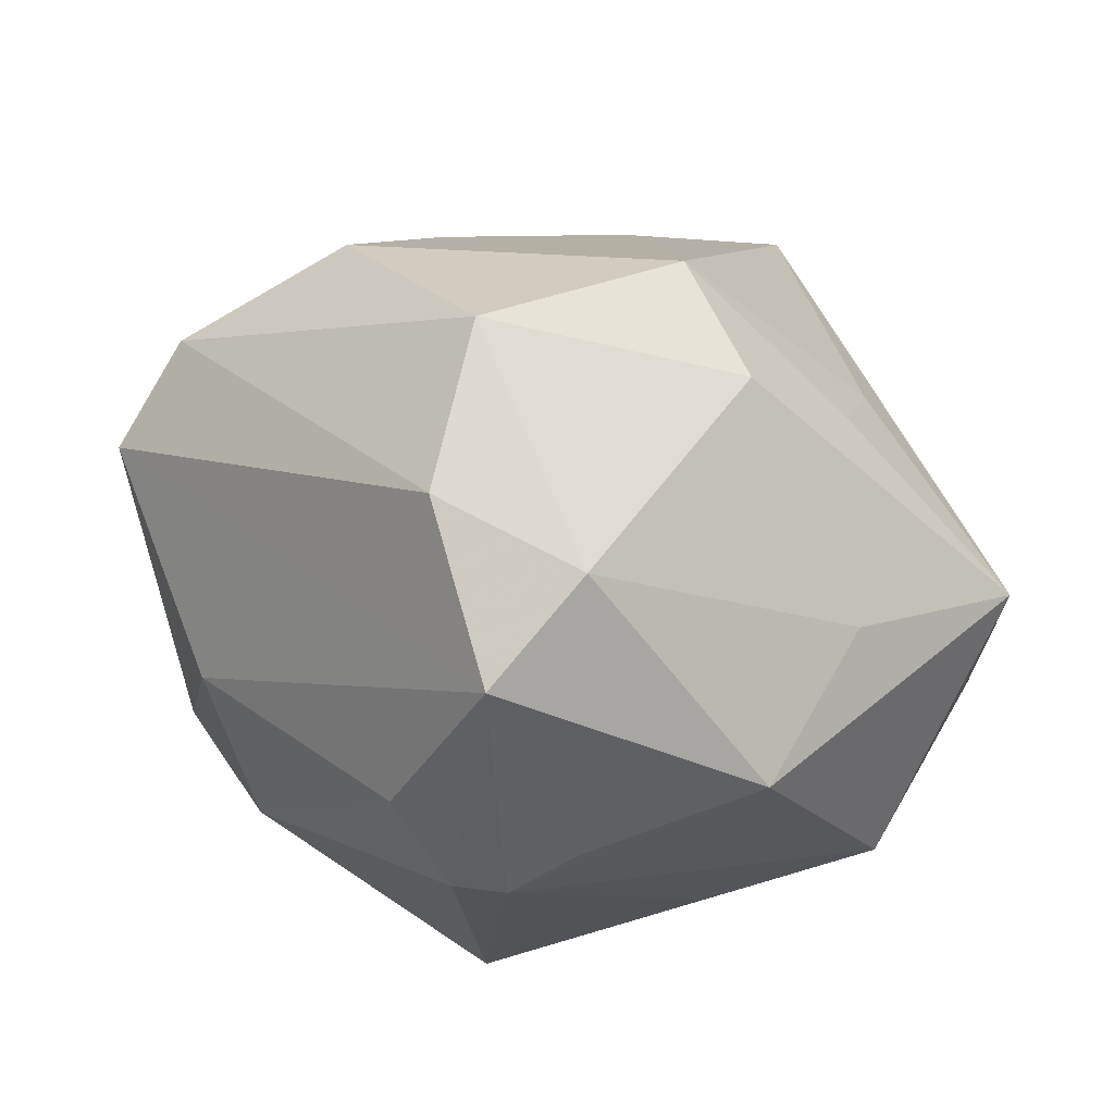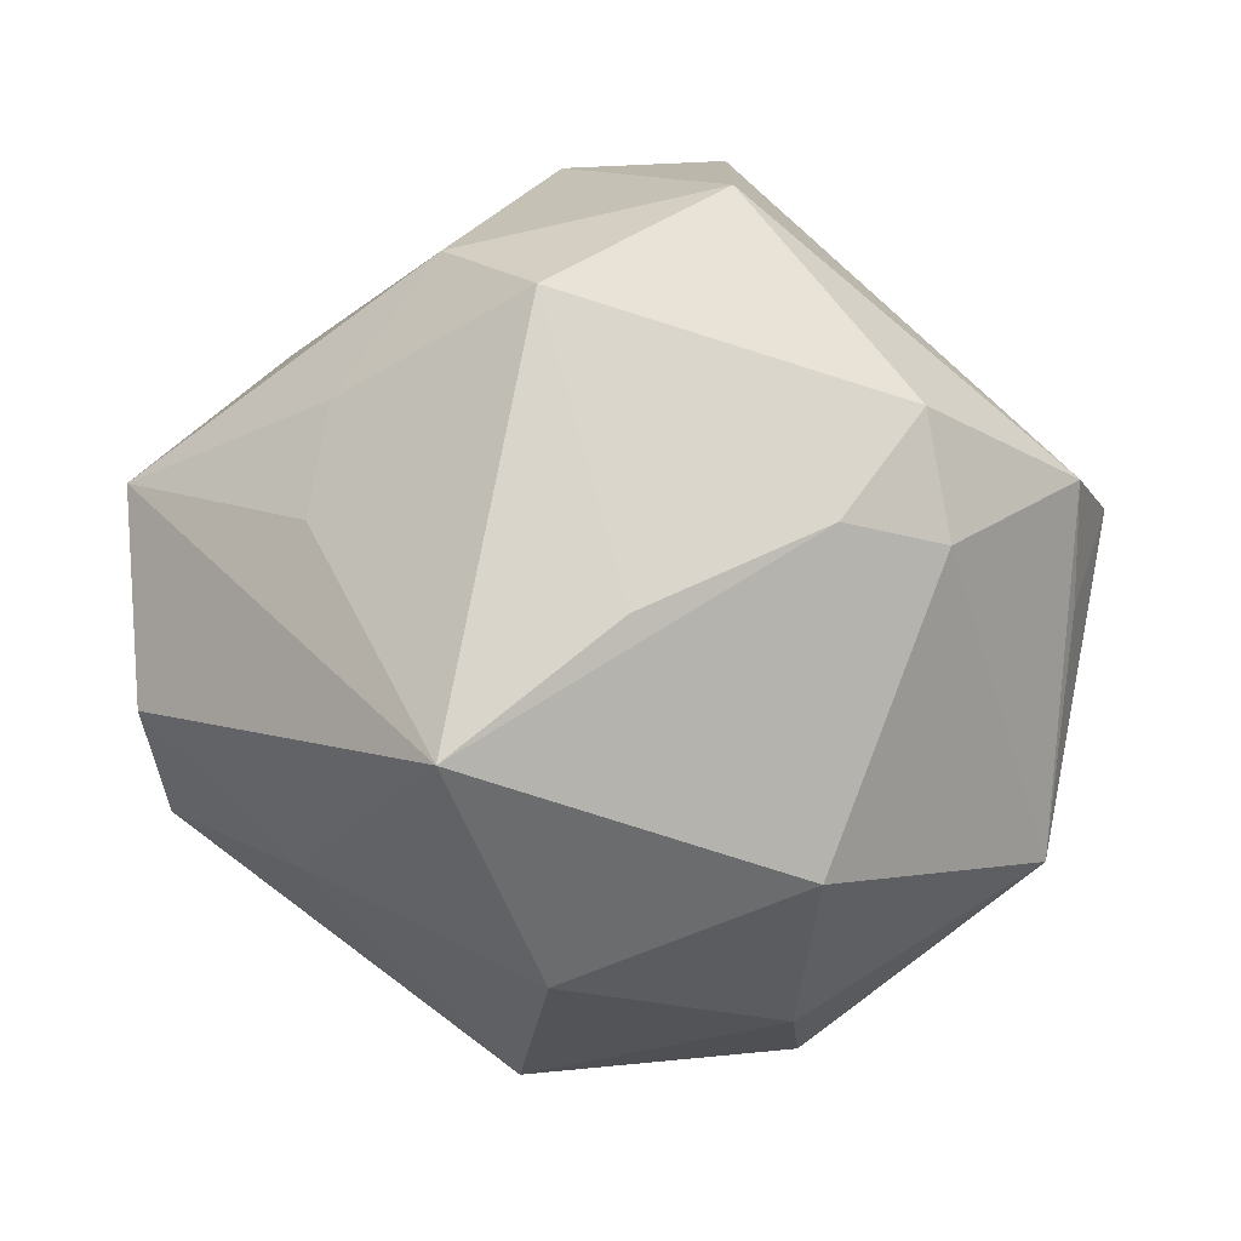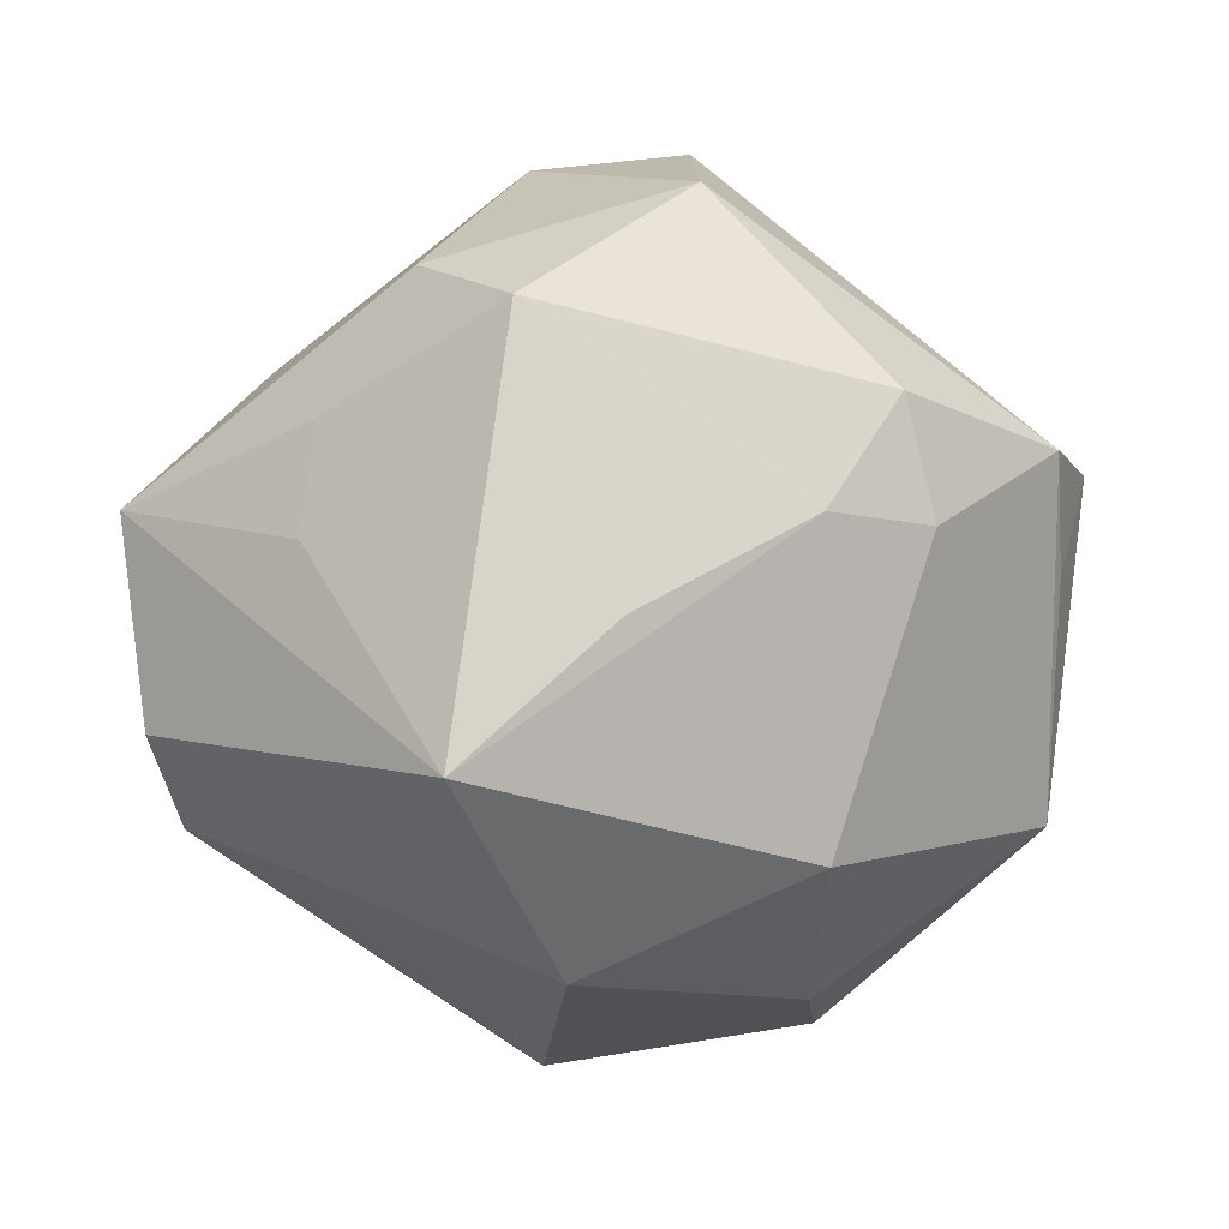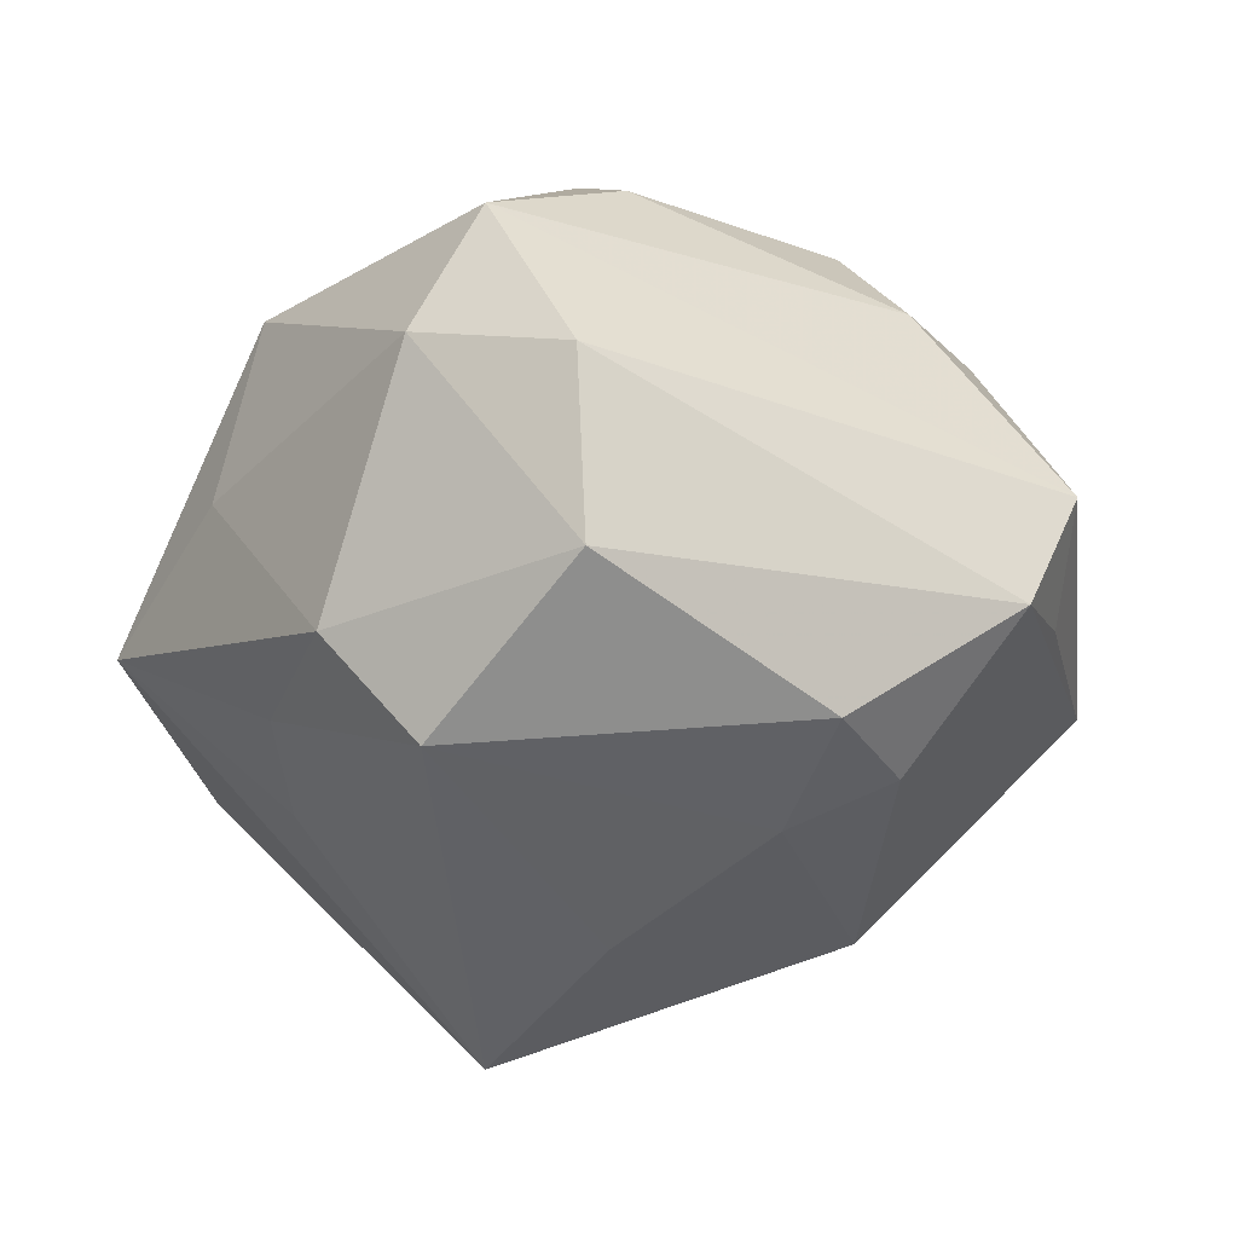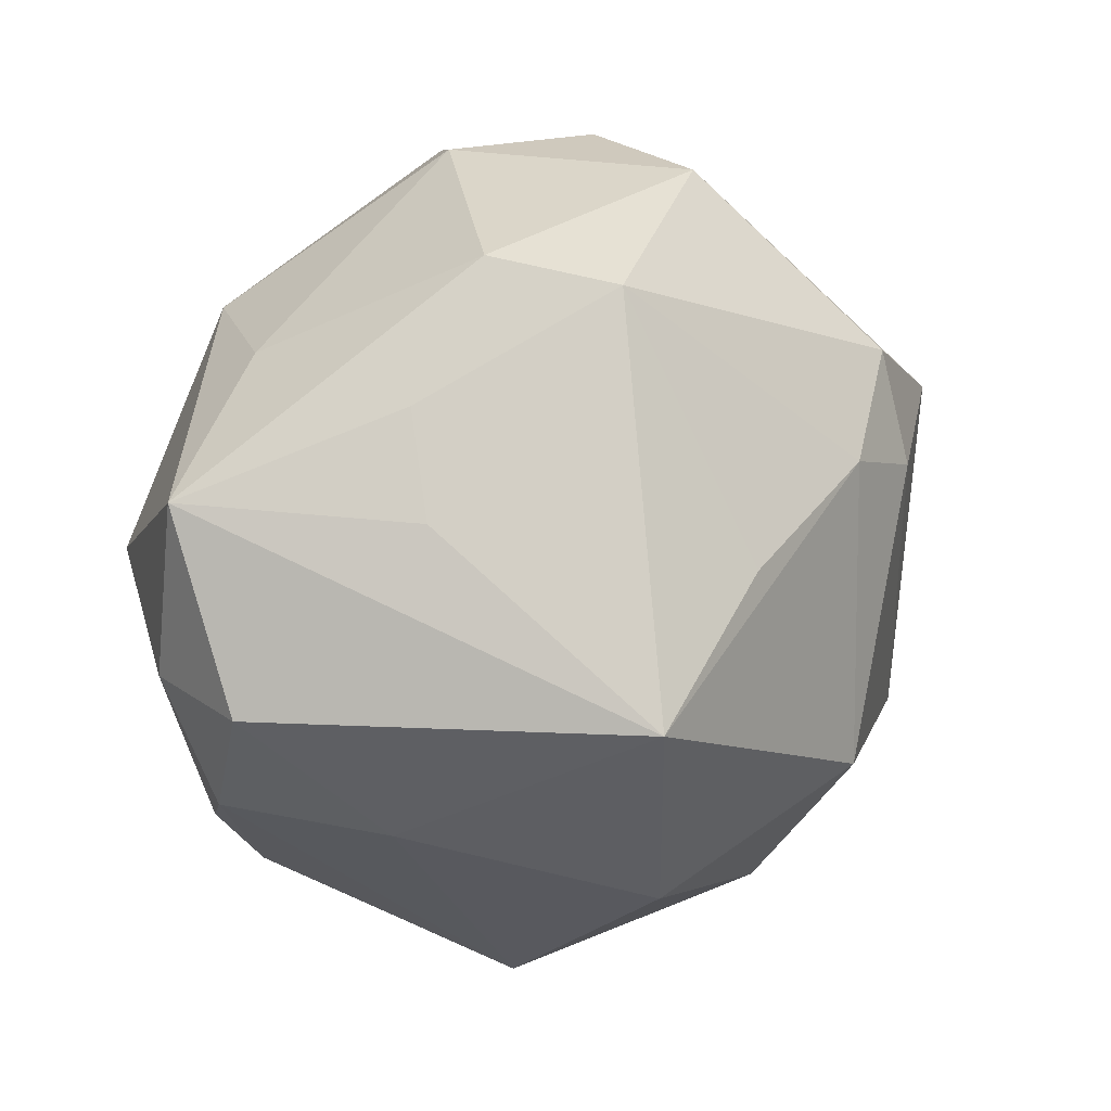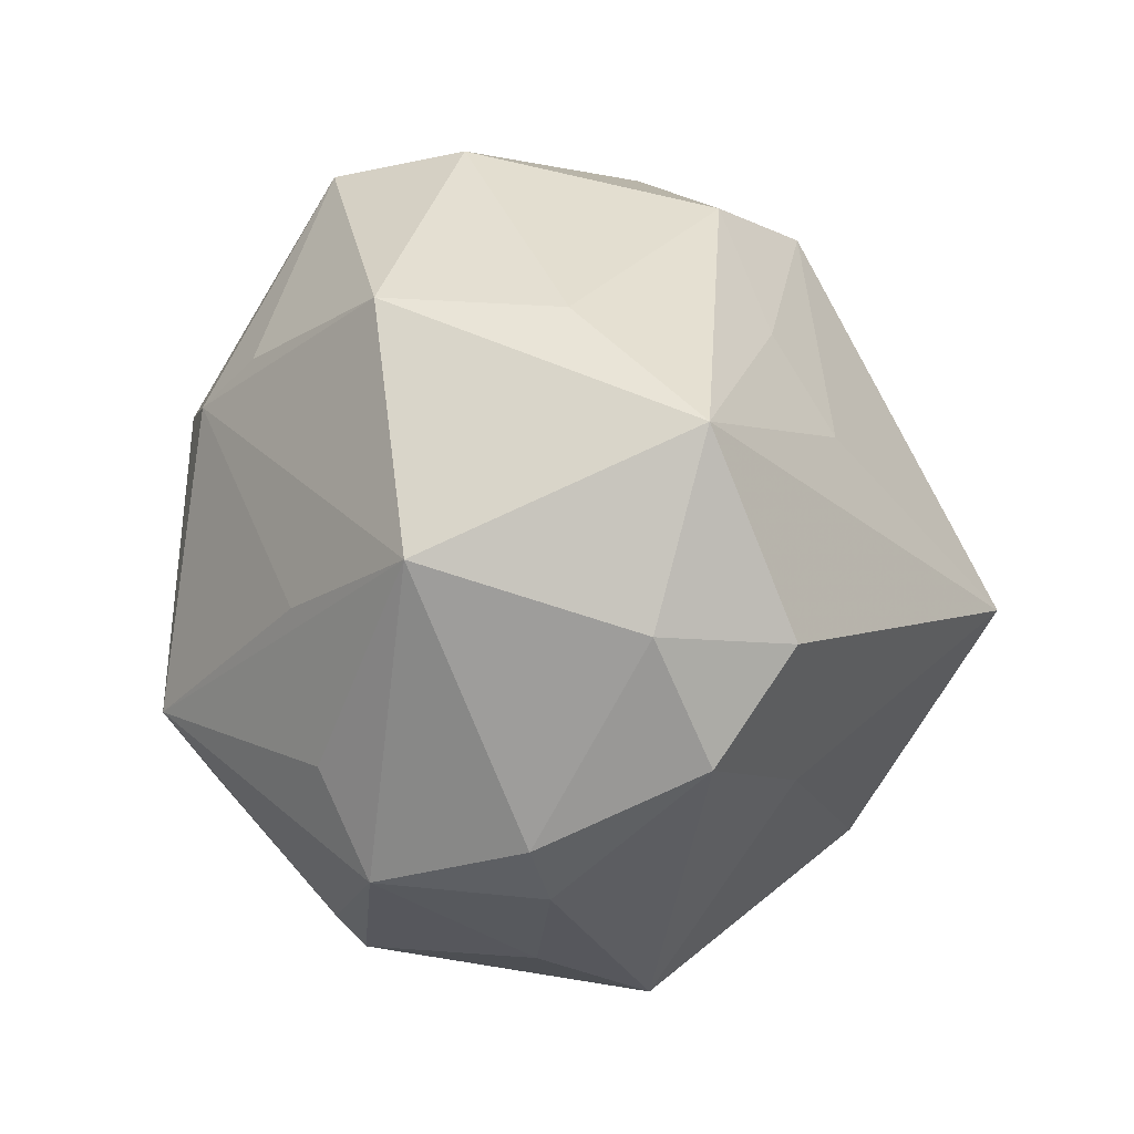
<metadata>
{"format":"obj","ext":"obj","renderer":"f3d","projection":"perspective","resolution":1024,"background":"white","views":[{"elev":75.1,"azim":14.3,"up":"+Y"},{"elev":10.6,"azim":-179.1,"up":"+Y"},{"elev":-78.2,"azim":-176.6,"up":"+Z"},{"elev":-20.8,"azim":-162.5,"up":"+Z"},{"elev":16.8,"azim":147.9,"up":"+Y"},{"elev":1.0,"azim":79.0,"up":"+Y"}]}
</metadata>
<code>
v 0.02953 -0.03427 0.02638
v 0.004565 -0.04532 0.02379
v -0.01081 0.02853 0.03773
v 0.04224 -0.02971 0.01019
v -0.0136 0.05135 -0.0143
v -0.03658 0.01422 -0.02949
v 0.03117 0.03209 0.02599
v 0.03195 0.01654 -0.02781
v 0.05027 -0.02028 -0.008647
v 0.009536 -0.04077 0.028
v -0.001707 0.04949 0.02685
v 0.01638 -0.004218 -0.05319
v 0.02789 -0.02113 0.0321
v 0.007069 0.04187 -0.03015
v -0.02439 0.01763 -0.03505
v 0.02991 0.0286 -0.0207
v 0.05458 0.01753 -0.007149
v -0.02876 0.00282 0.03903
v 0.0216 -0.0447 0.005606
v 0.002318 -0.0164 0.04831
v -0.03385 0.02882 -0.02704
v 0.01796 0.04441 -0.01734
v -0.02555 -0.04662 0.008327
v -0.002764 0.00959 -0.04416
v 0.05401 -0.005525 -0.001103
v -0.004637 -0.02486 0.0415
v -0.01637 -0.0492 0.0001768
v -0.04218 -0.007205 0.02726
v -0.03893 0.01186 0.026
v -0.03288 -0.02498 0.02962
v 0.004566 0.02057 0.04356
v -0.02306 -0.02066 -0.03755
v -0.05222 0.004 -0.0109
v 0.01166 0.02606 0.03809
v 0.005926 -0.03216 -0.0374
v -0.05215 0.01904 -0.01316
v -0.002082 0.01949 0.04426
v -0.04969 -0.02508 -0.01135
v -0.02084 -0.04152 -0.01968
v 0.03709 0.03087 0.004783
v 0.05226 -0.006508 -0.01764
v 0.03717 -0.0357 0.006893
v 0.02753 -0.003058 0.03511
v -0.05691 0.01365 0.0006212
v 0.0465 0.002725 0.0247
v 0.005883 0.0521 0.01168
v -0.02194 -0.04904 -0.006563
v -0.01313 0.0531 0.007445
v 0.03423 -0.02302 -0.02245
v 0.01035 -0.05106 -0.01052
f 23 30 38
f 9 50 49
f 38 30 28
f 28 44 38
f 12 17 41
f 9 49 41
f 41 49 12
f 31 45 7
f 7 45 17
f 50 39 35
f 12 49 35
f 35 49 50
f 47 39 50
f 47 23 38
f 38 39 47
f 18 28 30
f 36 6 38
f 36 44 48
f 48 5 36
f 21 36 5
f 6 36 21
f 17 45 25
f 9 41 25
f 25 41 17
f 43 45 31
f 31 7 34
f 12 35 32
f 38 6 32
f 32 35 39
f 32 39 38
f 27 47 50
f 23 47 27
f 44 28 29
f 28 18 29
f 18 3 29
f 5 22 14
f 14 21 5
f 40 7 17
f 17 22 40
f 7 40 46
f 46 40 22
f 46 22 5
f 46 5 48
f 38 44 33
f 33 36 38
f 44 36 33
f 6 21 15
f 12 32 15
f 15 32 6
f 21 14 15
f 8 17 12
f 12 14 8
f 16 22 17
f 16 14 22
f 17 8 16
f 16 8 14
f 24 14 12
f 12 15 24
f 24 15 14
f 37 3 18
f 13 1 45
f 42 1 19
f 42 50 9
f 42 19 50
f 4 25 45
f 45 1 4
f 1 42 4
f 9 25 4
f 4 42 9
f 30 23 2
f 2 26 30
f 19 1 2
f 23 27 2
f 50 19 2
f 2 27 50
f 11 46 48
f 3 37 11
f 11 29 3
f 11 37 31
f 11 34 7
f 7 46 11
f 31 34 11
f 48 44 11
f 44 29 11
f 45 43 20
f 20 13 45
f 20 43 31
f 1 13 20
f 31 37 20
f 20 37 18
f 20 18 30
f 30 26 20
f 10 2 1
f 1 20 10
f 26 2 10
f 10 20 26

</code>
